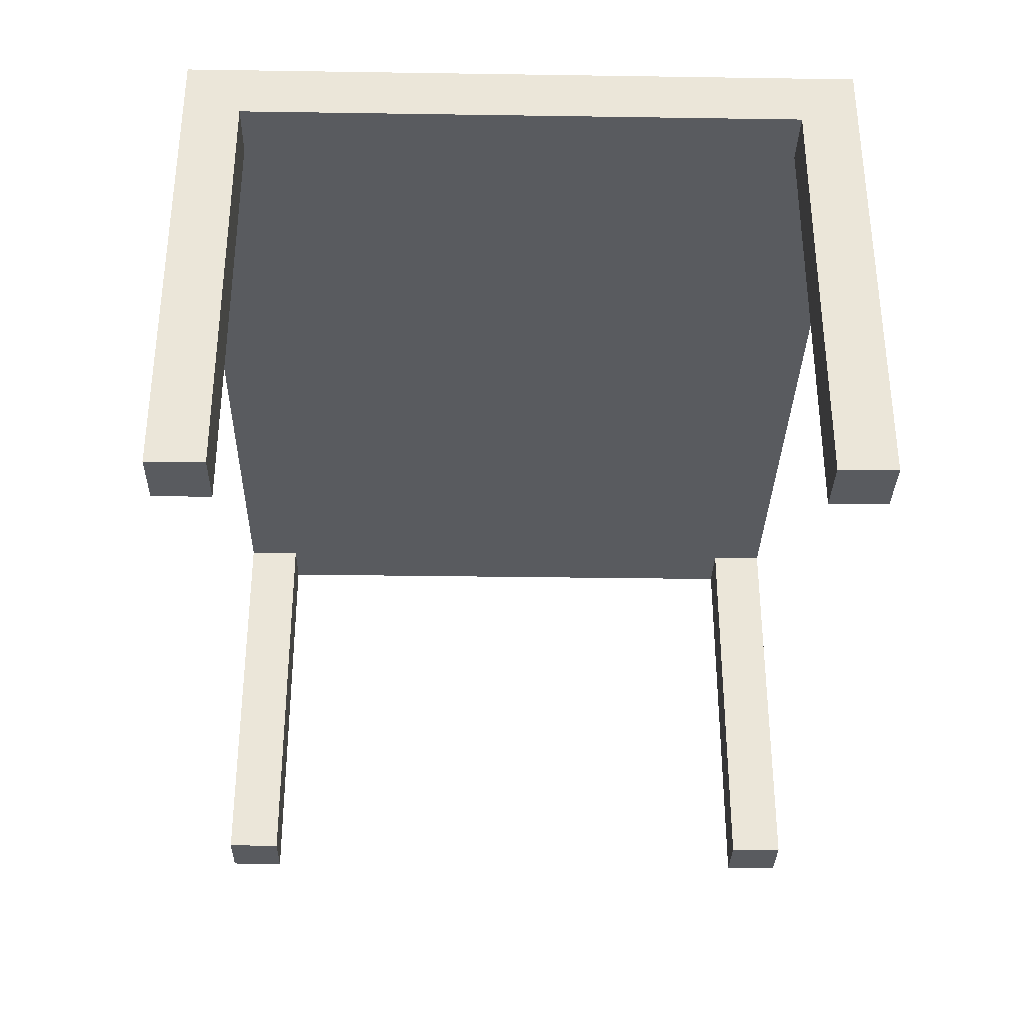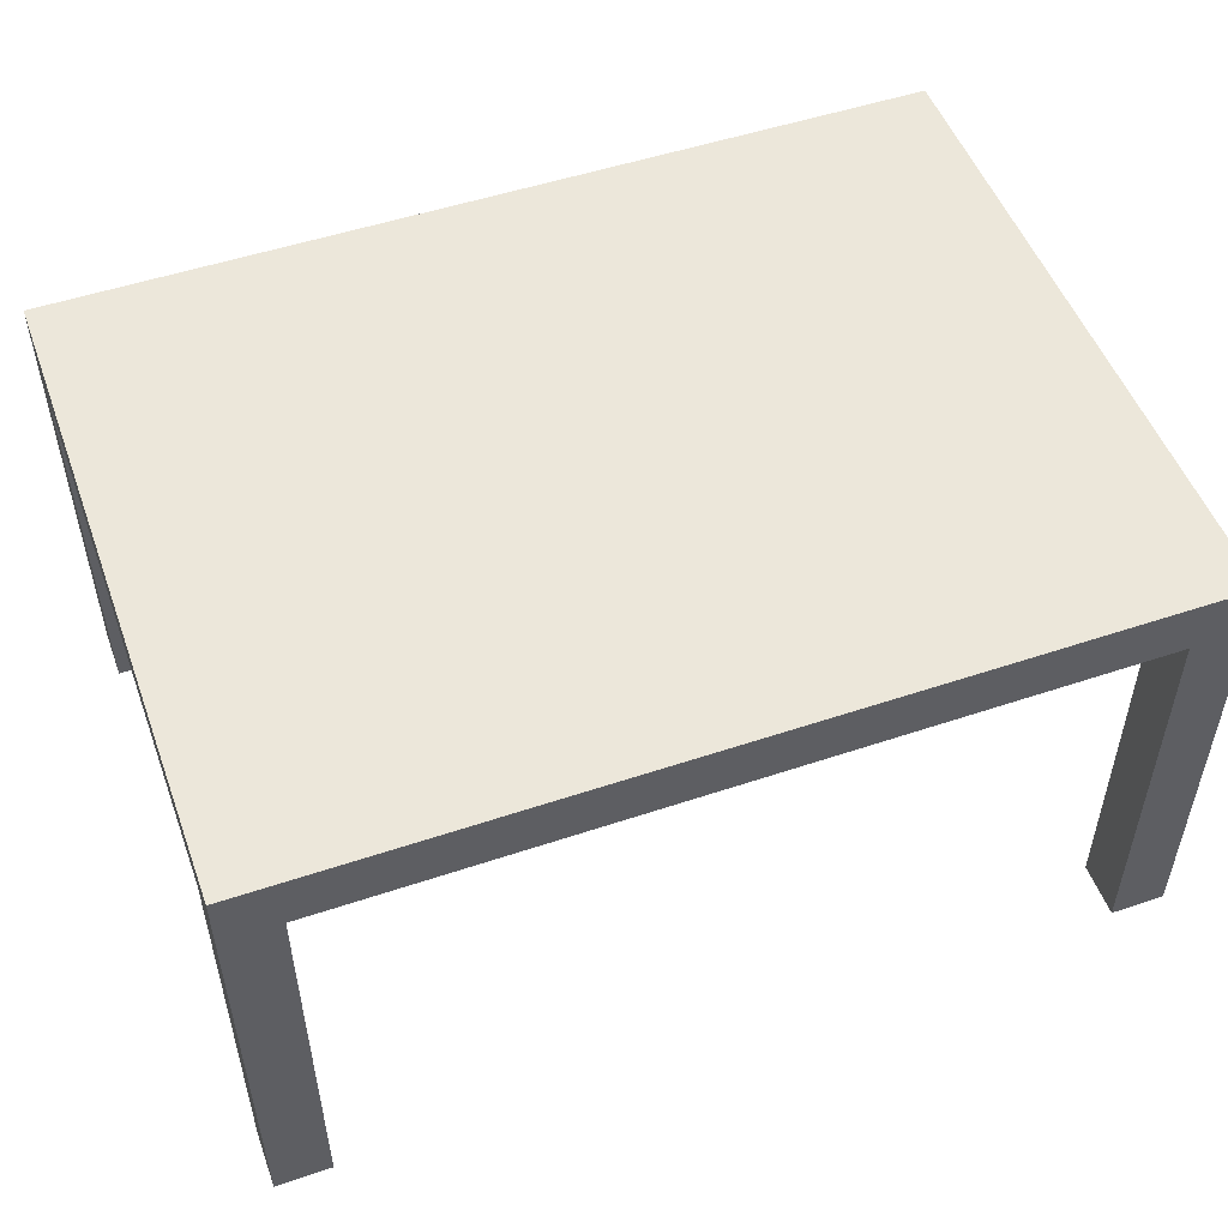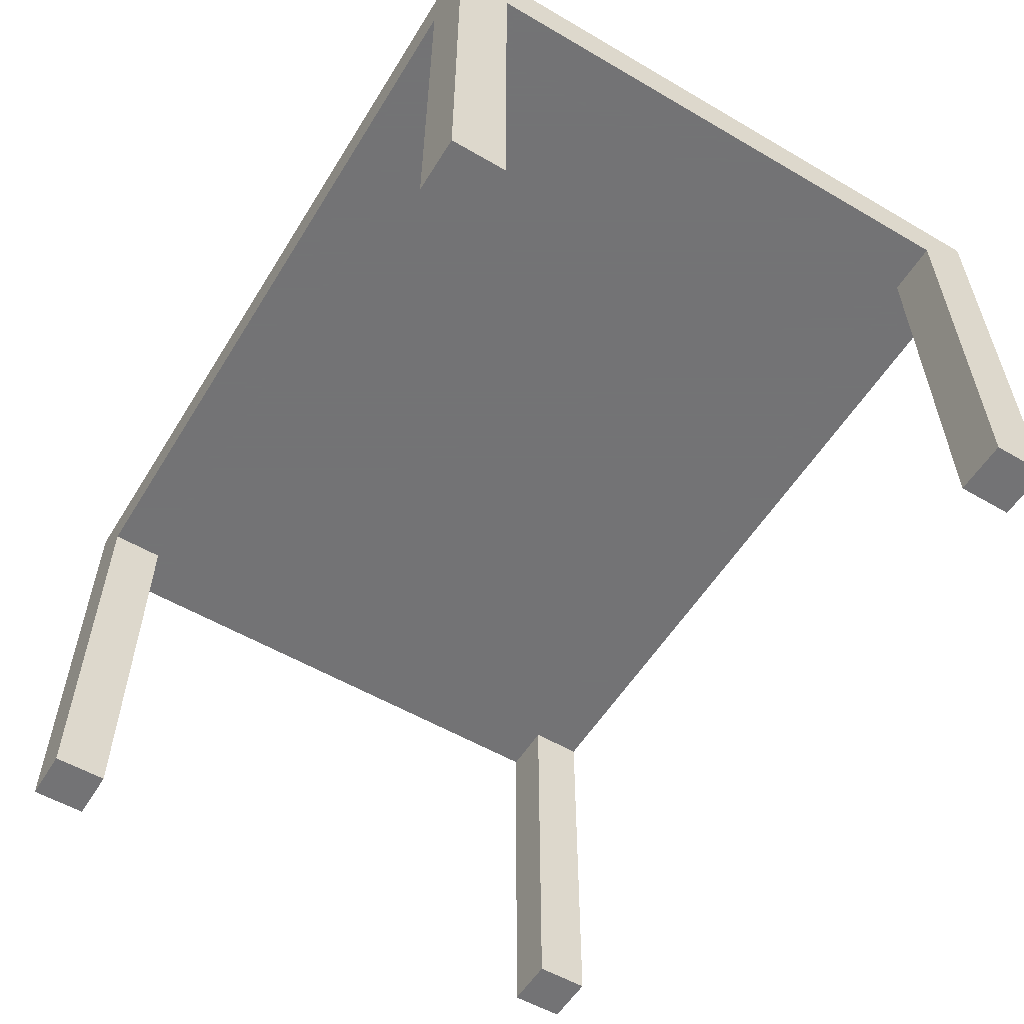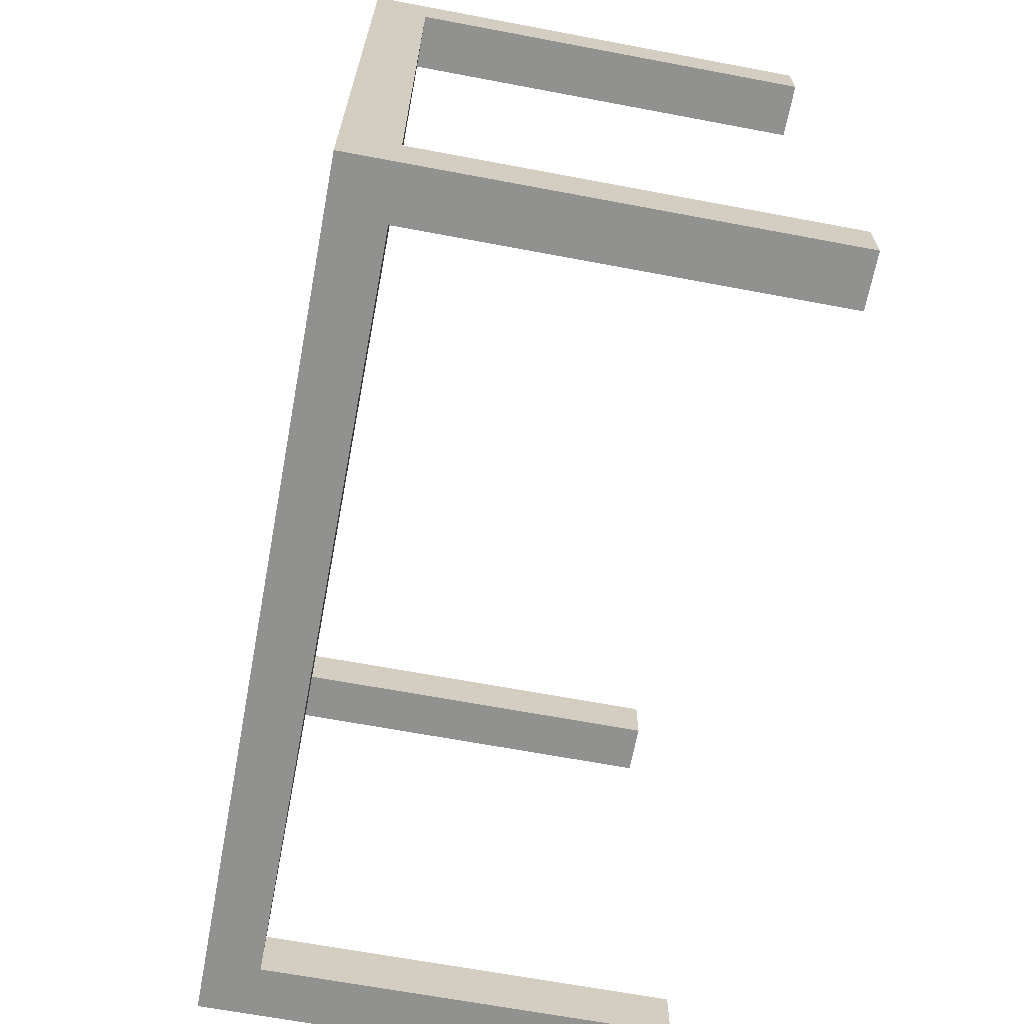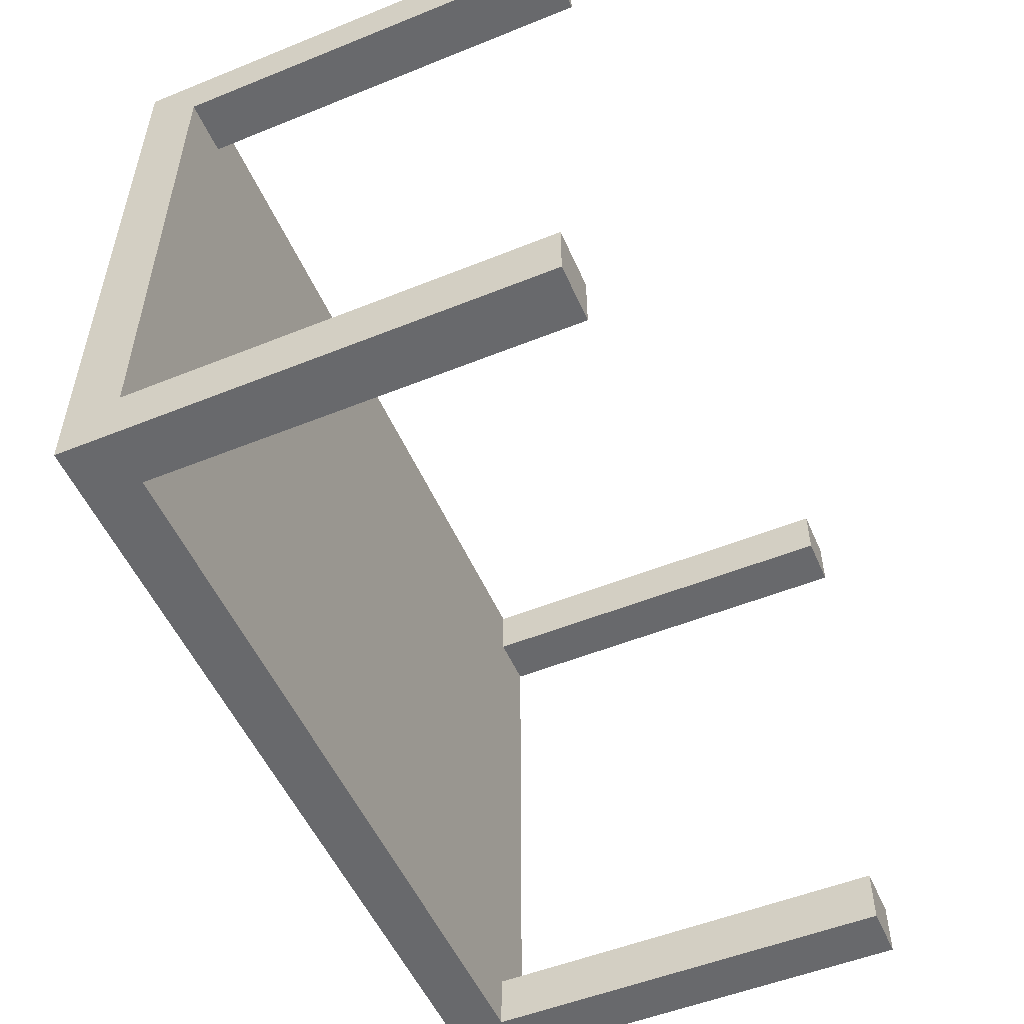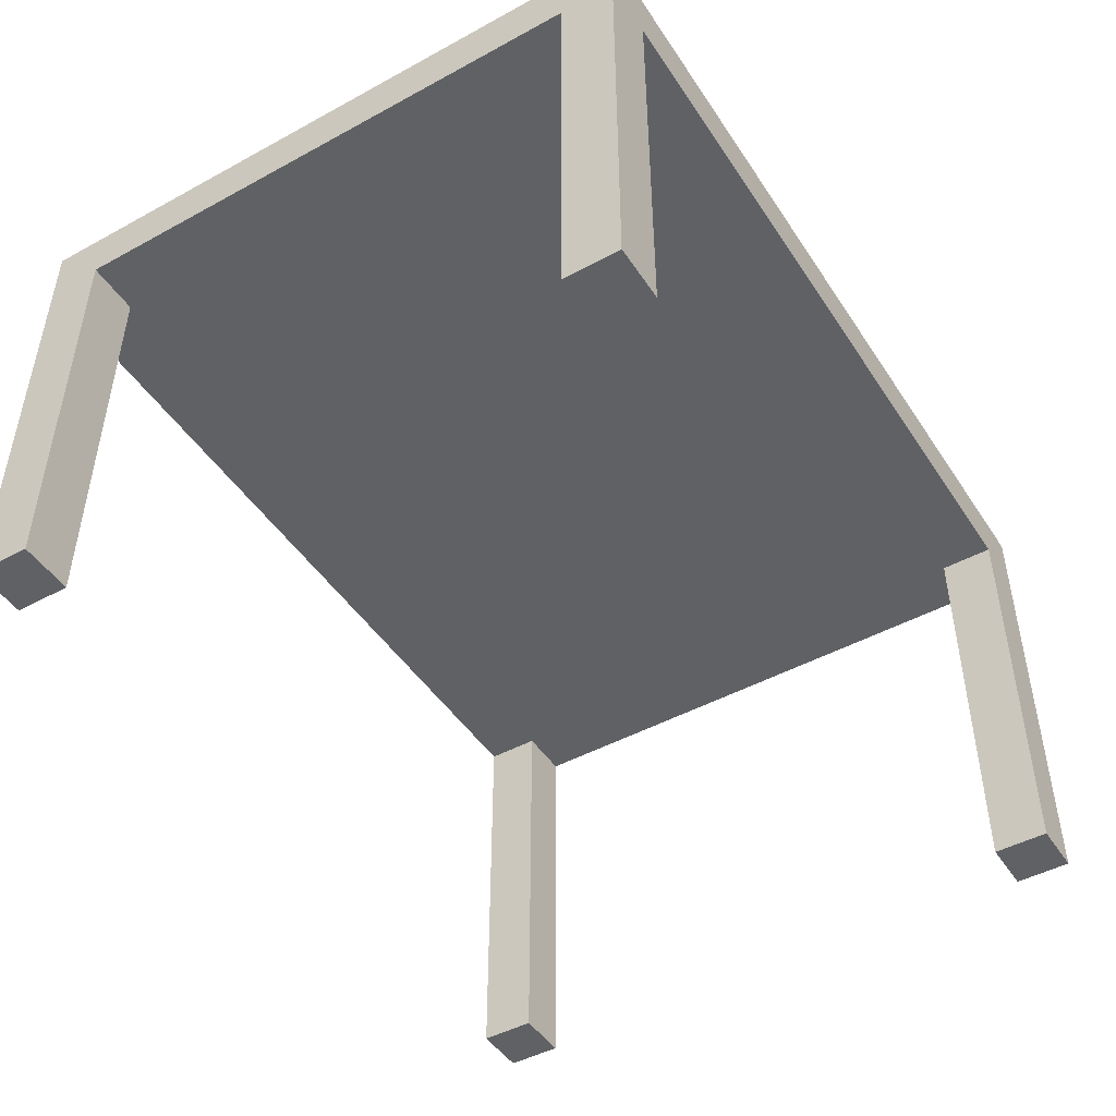
<metadata>
{"format":"obj","ext":"obj","renderer":"f3d","projection":"perspective","resolution":1024,"background":"white","views":[{"elev":-32.6,"azim":-91.2,"up":"+Y"},{"elev":51.5,"azim":-20.0,"up":"+Y"},{"elev":-56.0,"azim":58.6,"up":"+Y"},{"elev":-66.0,"azim":-100.7,"up":"+Z"},{"elev":-52.8,"azim":-66.6,"up":"+Z"},{"elev":-46.9,"azim":-58.3,"up":"+Y"}]}
</metadata>
<code>
o Cube
v 1.4 1.539 -1
v 1.4 1.539 1
v -1.4 1.539 1
v -1.4 1.539 -1
v 1.4 1.739 -1
v 1.4 1.739 1
v -1.4 1.739 1
v -1.4 1.739 -1
v -1.6 1.539 1
v -1.6 1.539 -1
v -1.6 1.739 1
v -1.6 1.739 -1
v 1.6 1.539 -1
v 1.6 1.539 1
v 1.6 1.739 -1
v 1.6 1.739 1
v 1.4 1.539 1.2
v -1.4 1.539 1.2
v 1.4 1.739 1.2
v -1.4 1.739 1.2
v -1.6 1.539 1.2
v -1.6 1.739 1.2
v 1.6 1.539 1.2
v 1.6 1.739 1.2
v 1.4 1.539 -1.2
v -1.4 1.539 -1.2
v 1.4 1.739 -1.2
v -1.4 1.739 -1.2
v -1.6 1.539 -1.2
v -1.6 1.739 -1.2
v 1.6 1.539 -1.2
v 1.6 1.739 -1.2
v 1.4 0.03888 -1
v 1.4 0.03888 1
v -1.4 0.03888 1
v -1.4 0.03888 -1
v -1.6 0.03888 1
v -1.6 0.03888 -1
v 1.6 0.03888 -1
v 1.6 0.03888 1
v 1.4 0.03888 1.2
v -1.4 0.03888 1.2
v -1.6 0.03888 1.2
v 1.6 0.03888 1.2
v 1.4 0.03888 -1.2
v -1.4 0.03888 -1.2
v -1.6 0.03888 -1.2
v 1.6 0.03888 -1.2
f 1 2 3 4
f 5 8 7 6
f 5 6 16 15
f 14 16 24 23
f 7 8 12 11
f 15 13 31 32
f 9 11 12 10
f 5 15 32 27
f 16 6 19 24
f 4 3 9 10
f 13 15 16 14
f 1 25 45 33
f 23 17 41 44
f 2 1 13 14
f 17 19 20 18
f 18 20 22 21
f 19 17 23 24
f 2 14 40 34
f 7 11 22 20
f 11 9 21 22
f 6 7 20 19
f 3 2 17 18
f 27 25 26 28
f 28 26 29 30
f 25 27 32 31
f 14 23 44 40
f 12 8 28 30
f 10 12 30 29
f 8 5 27 28
f 1 4 26 25
f 34 40 44 41
f 39 33 45 48
f 37 35 42 43
f 36 38 47 46
f 10 29 47 38
f 25 31 48 45
f 31 13 39 48
f 4 10 38 36
f 21 9 37 43
f 13 1 33 39
f 18 21 43 42
f 26 4 36 46
f 9 3 35 37
f 3 18 42 35
f 17 2 34 41
f 29 26 46 47

</code>
